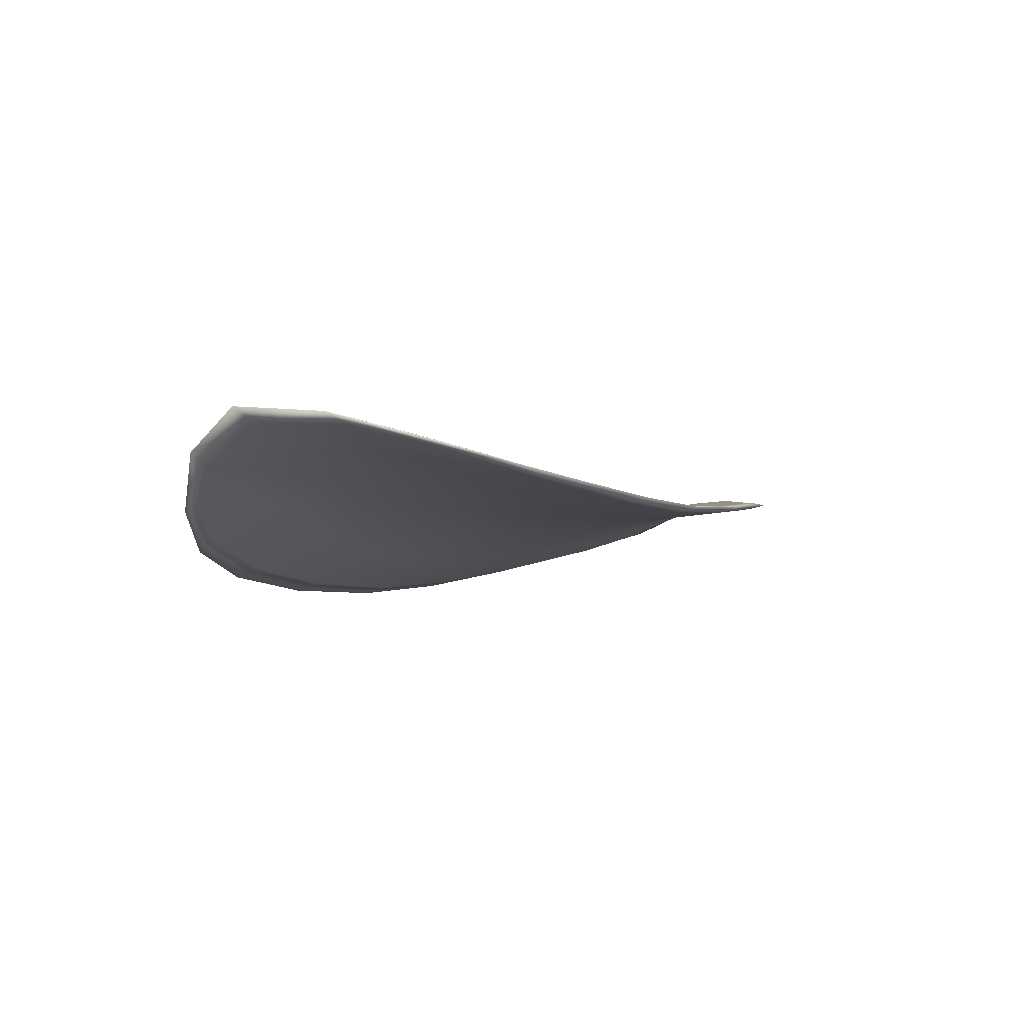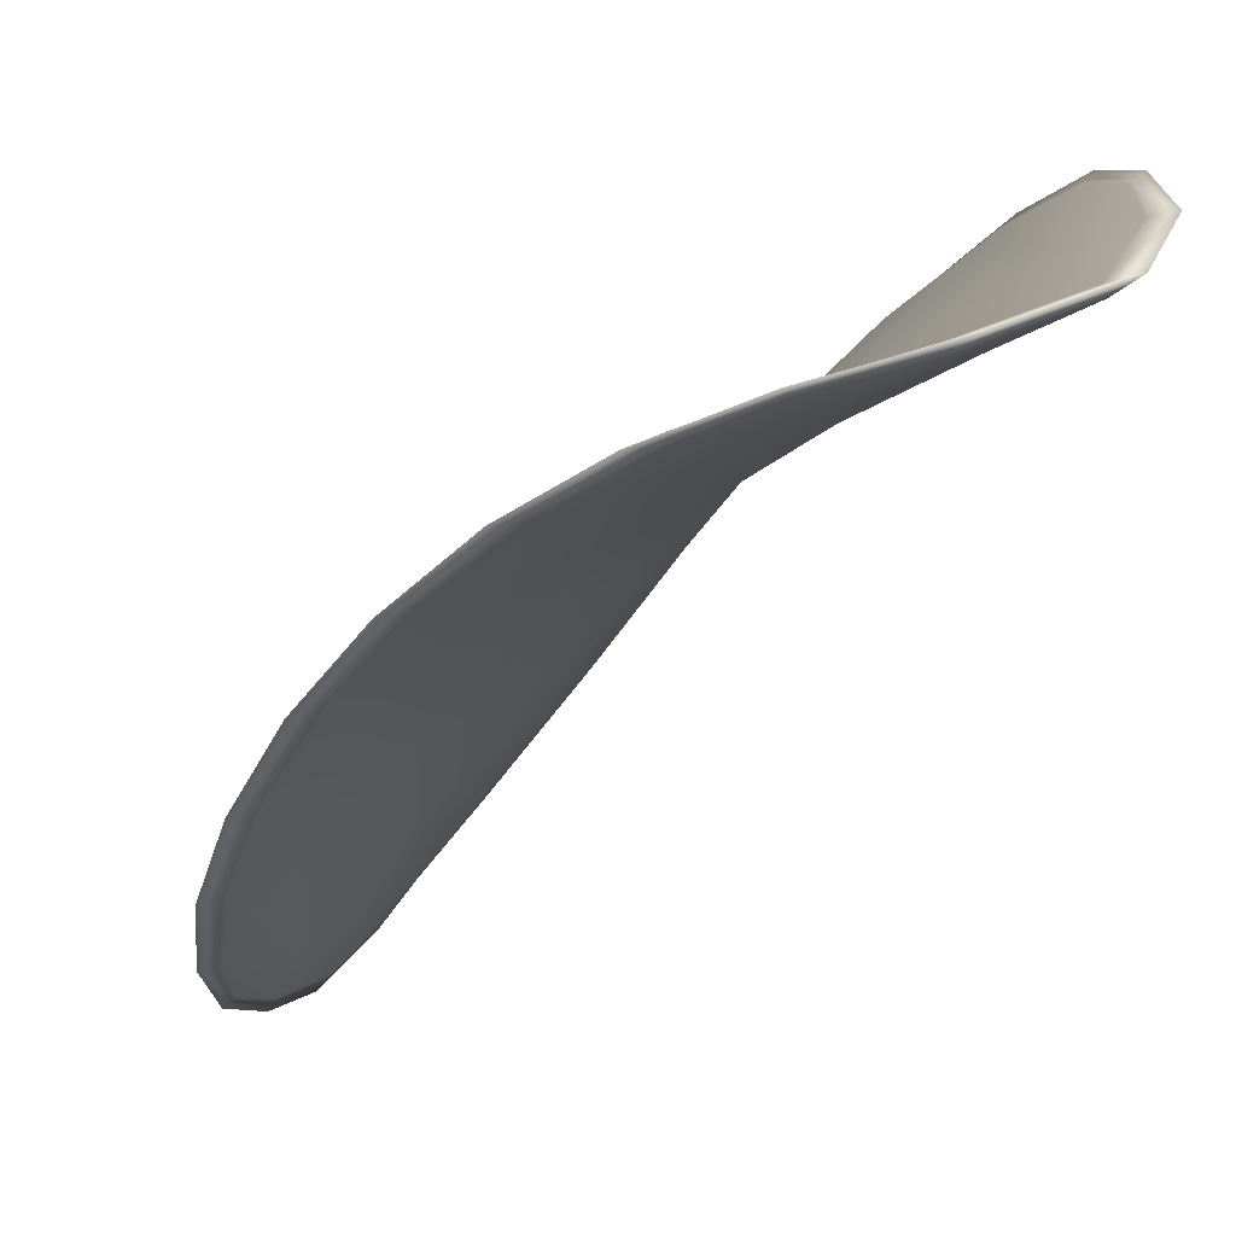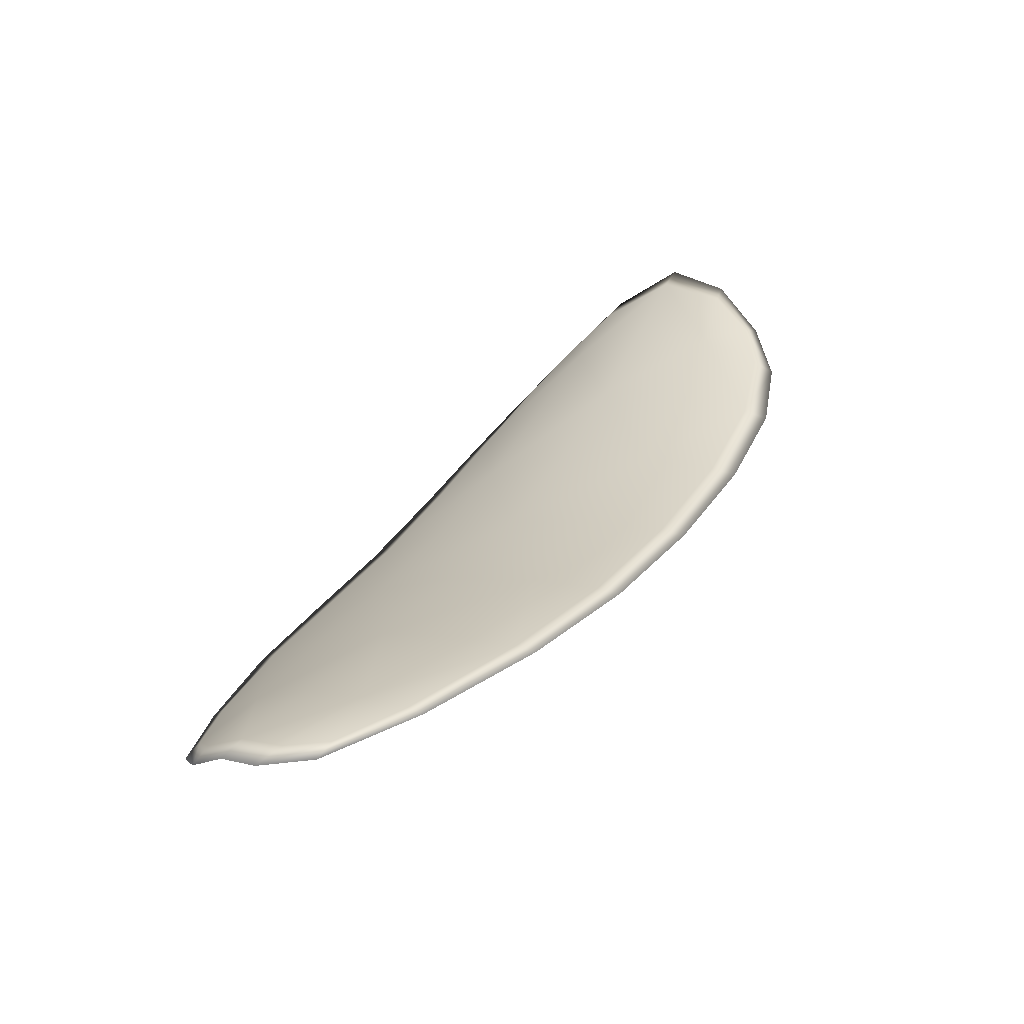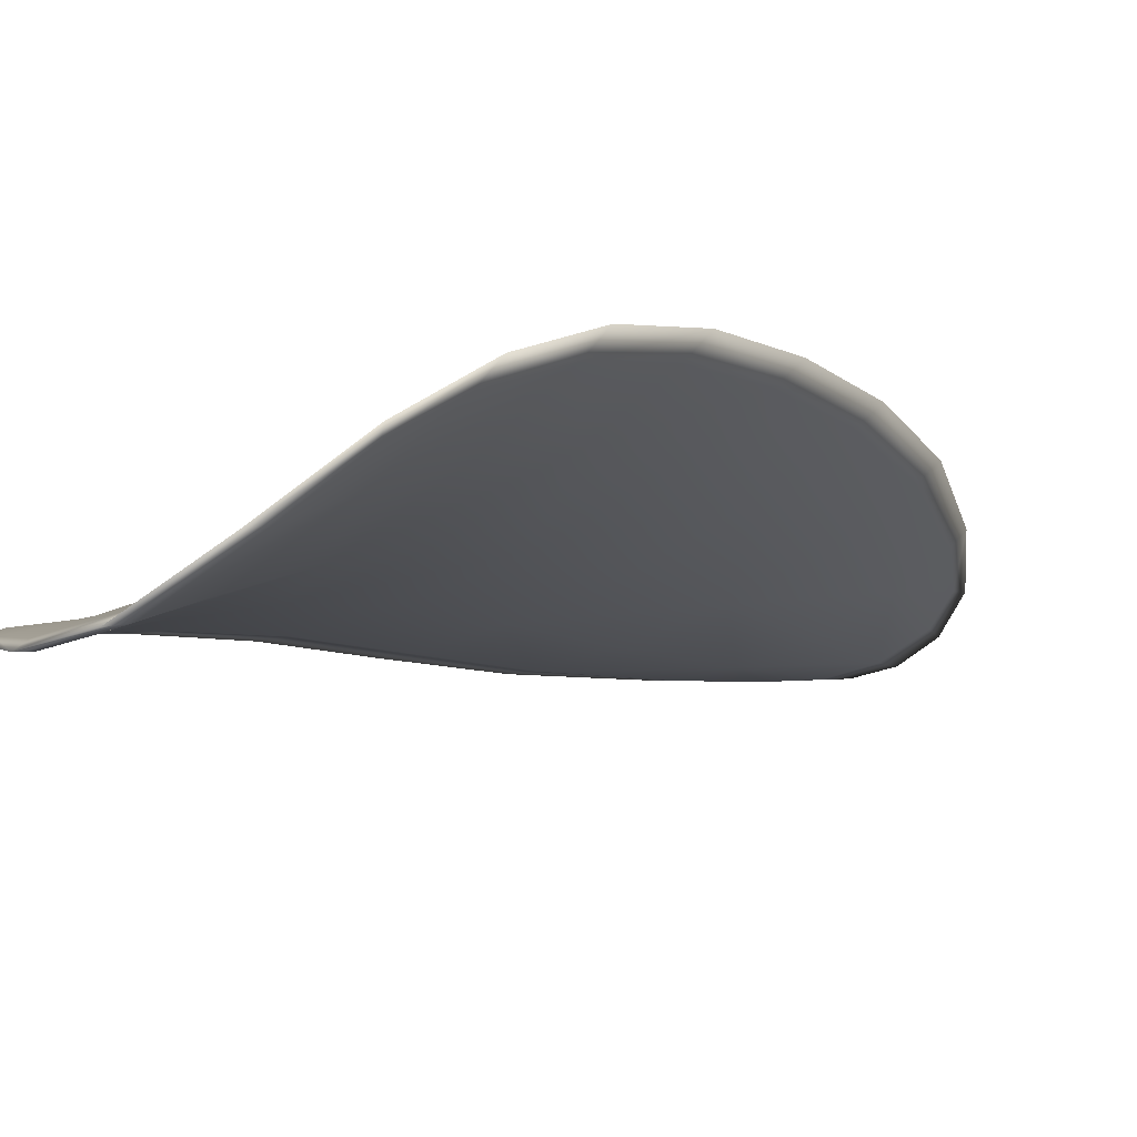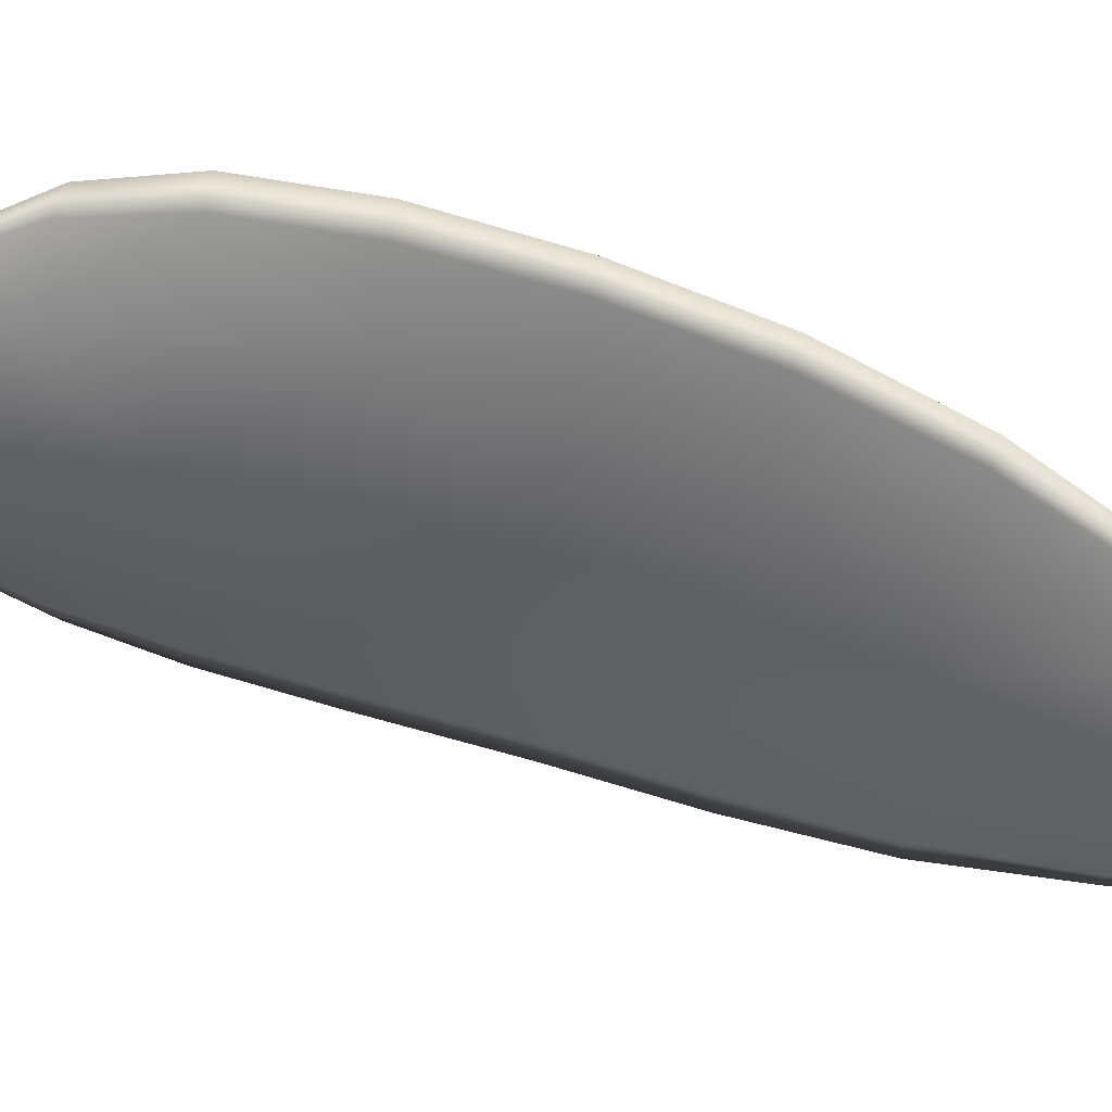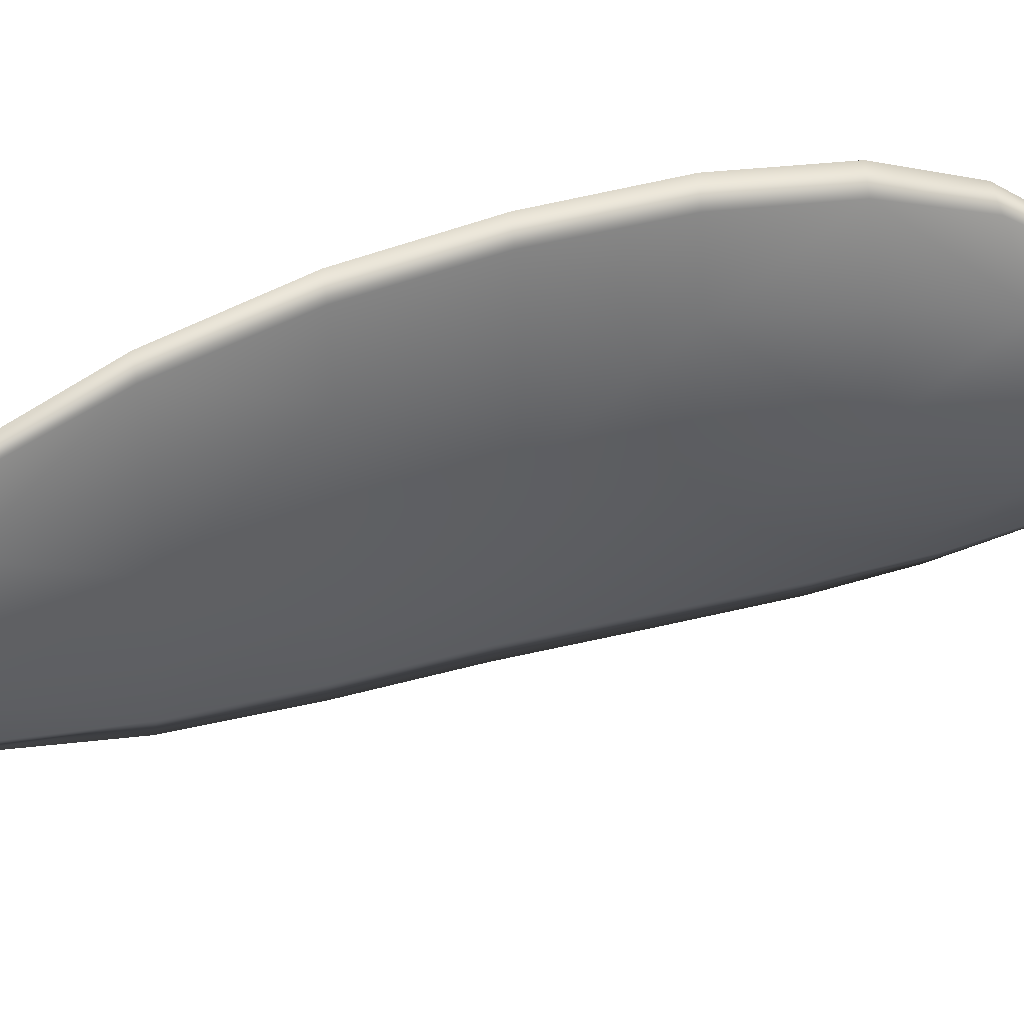
<metadata>
{"format":"obj","ext":"obj","renderer":"f3d","projection":"perspective","resolution":1024,"background":"white","views":[{"elev":79.5,"azim":-153.8,"up":"+Z"},{"elev":-8.0,"azim":-2.3,"up":"+Y"},{"elev":-65.4,"azim":55.9,"up":"+Z"},{"elev":16.0,"azim":53.8,"up":"+Y"},{"elev":-19.6,"azim":118.0,"up":"+Y"},{"elev":-77.3,"azim":-57.5,"up":"+Y"}]}
</metadata>
<code>
v -2.397 0.6619 -1.064
v -2.394 0.663 -1.065
v -2.396 0.6625 -1.068
v -2.399 0.6612 -1.066
v -2.401 0.6604 -1.065
v -2.399 0.6612 -1.063
v -2.397 0.6617 -1.062
v -2.395 0.6623 -1.062
v -2.392 0.6633 -1.062
v -2.393 0.6648 -1.066
v -2.392 0.6663 -1.068
v -2.393 0.6662 -1.071
v -2.394 0.6645 -1.07
v -2.391 0.6648 -1.064
v -2.391 0.6658 -1.066
v -2.399 0.6611 -1.08
v -2.398 0.6626 -1.082
v -2.399 0.6606 -1.085
v -2.401 0.6593 -1.084
v -2.403 0.6577 -1.082
v -2.401 0.6593 -1.079
v -2.4 0.6607 -1.075
v -2.398 0.6626 -1.077
v -2.396 0.6642 -1.078
v -2.404 0.6579 -1.077
v -2.405 0.6564 -1.081
v -2.406 0.6556 -1.08
v -2.405 0.6569 -1.076
v -2.404 0.6583 -1.072
v -2.402 0.6593 -1.073
v -2.401 0.6604 -1.07
v -2.398 0.6618 -1.071
v -2.403 0.6595 -1.069
v -2.396 0.6638 -1.073
v -2.394 0.6654 -1.074
v -2.402 0.6572 -1.087
v -2.402 0.6582 -1.088
v -2.403 0.6565 -1.089
v -2.404 0.6555 -1.089
v -2.405 0.6546 -1.089
v -2.404 0.6559 -1.086
v -2.405 0.655 -1.085
v -2.406 0.654 -1.088
v -2.407 0.6539 -1.087
v -2.407 0.6545 -1.084
v -2.396 0.6616 -1.064
v -2.394 0.6628 -1.065
v -2.392 0.6631 -1.062
v -2.395 0.6621 -1.062
v -2.397 0.6615 -1.062
v -2.399 0.661 -1.063
v -2.401 0.6602 -1.065
v -2.398 0.6609 -1.066
v -2.396 0.6623 -1.068
v -2.392 0.6645 -1.066
v -2.392 0.6661 -1.068
v -2.391 0.6657 -1.066
v -2.391 0.6646 -1.064
v -2.394 0.6643 -1.07
v -2.393 0.666 -1.071
v -2.399 0.6609 -1.08
v -2.397 0.6624 -1.082
v -2.396 0.664 -1.078
v -2.397 0.6624 -1.077
v -2.4 0.6605 -1.075
v -2.401 0.6591 -1.079
v -2.402 0.6574 -1.082
v -2.4 0.659 -1.084
v -2.399 0.6604 -1.085
v -2.403 0.6576 -1.077
v -2.402 0.659 -1.073
v -2.404 0.6581 -1.072
v -2.405 0.6567 -1.076
v -2.406 0.6554 -1.08
v -2.404 0.6562 -1.081
v -2.4 0.6601 -1.07
v -2.398 0.6615 -1.071
v -2.403 0.6593 -1.069
v -2.396 0.6635 -1.073
v -2.394 0.6653 -1.075
v -2.402 0.6569 -1.087
v -2.401 0.658 -1.088
v -2.404 0.6557 -1.086
v -2.405 0.6544 -1.089
v -2.404 0.6553 -1.089
v -2.403 0.6564 -1.089
v -2.405 0.6548 -1.085
v -2.407 0.6543 -1.084
v -2.406 0.6538 -1.087
v -2.406 0.6538 -1.088
v -2.401 0.6584 -1.088
v -2.403 0.6562 -1.09
v -2.399 0.6609 -1.085
v -2.403 0.6564 -1.089
v -2.406 0.6536 -1.089
v -2.407 0.6536 -1.087
v -2.405 0.654 -1.089
v -2.406 0.6538 -1.087
v -2.4 0.6609 -1.063
v -2.397 0.6616 -1.062
v -2.401 0.6601 -1.065
v -2.397 0.6615 -1.062
v -2.391 0.6647 -1.063
v -2.391 0.666 -1.066
v -2.392 0.6633 -1.061
v -2.391 0.6657 -1.066
v -2.391 0.6667 -1.069
v -2.392 0.6667 -1.072
v -2.404 0.6548 -1.09
v -2.407 0.6542 -1.084
v -2.407 0.6552 -1.08
v -2.394 0.6623 -1.061
v -2.403 0.6591 -1.068
v -2.405 0.6579 -1.072
v -2.394 0.6659 -1.075
v -2.395 0.6646 -1.078
v -2.397 0.663 -1.082
v -2.406 0.6565 -1.076
f 1 2 3
f 1 3 4
f 1 4 5
f 1 5 6
f 1 6 7
f 1 7 8
f 1 8 9
f 1 9 2
f 10 11 12
f 10 12 13
f 10 13 3
f 10 3 2
f 10 2 9
f 10 9 14
f 10 14 15
f 10 15 11
f 16 17 18
f 16 18 19
f 16 19 20
f 16 20 21
f 16 21 22
f 16 22 23
f 16 23 24
f 16 24 17
f 25 21 20
f 25 20 26
f 25 26 27
f 25 27 28
f 25 28 29
f 25 29 30
f 25 30 22
f 25 22 21
f 31 32 22
f 31 22 30
f 31 30 29
f 31 29 33
f 31 33 5
f 31 5 4
f 31 4 3
f 31 3 32
f 34 35 24
f 34 24 23
f 34 23 22
f 34 22 32
f 34 32 3
f 34 3 13
f 34 13 12
f 34 12 35
f 36 37 38
f 36 38 39
f 36 39 40
f 36 40 41
f 36 41 20
f 36 20 19
f 36 19 18
f 36 18 37
f 42 41 40
f 42 40 43
f 42 43 44
f 42 44 45
f 42 45 27
f 42 27 26
f 42 26 20
f 42 20 41
f 46 47 48
f 46 48 49
f 46 49 50
f 46 50 51
f 46 51 52
f 46 52 53
f 46 53 54
f 46 54 47
f 55 56 57
f 55 57 58
f 55 58 48
f 55 48 47
f 55 47 54
f 55 54 59
f 55 59 60
f 55 60 56
f 61 62 63
f 61 63 64
f 61 64 65
f 61 65 66
f 61 66 67
f 61 67 68
f 61 68 69
f 61 69 62
f 70 66 65
f 70 65 71
f 70 71 72
f 70 72 73
f 70 73 74
f 70 74 75
f 70 75 67
f 70 67 66
f 76 77 54
f 76 54 53
f 76 53 52
f 76 52 78
f 76 78 72
f 76 72 71
f 76 71 65
f 76 65 77
f 79 80 60
f 79 60 59
f 79 59 54
f 79 54 77
f 79 77 65
f 79 65 64
f 79 64 63
f 79 63 80
f 81 82 69
f 81 69 68
f 81 68 67
f 81 67 83
f 81 83 84
f 81 84 85
f 81 85 86
f 81 86 82
f 87 83 67
f 87 67 75
f 87 75 74
f 87 74 88
f 87 88 89
f 87 89 90
f 87 90 84
f 87 84 83
f 91 92 38
f 91 38 37
f 91 37 18
f 91 18 93
f 91 93 69
f 91 69 82
f 91 82 94
f 91 94 92
f 95 96 44
f 95 44 43
f 95 43 40
f 95 40 97
f 95 97 84
f 95 84 90
f 95 90 98
f 95 98 96
f 99 100 7
f 99 7 6
f 99 6 5
f 99 5 101
f 99 101 52
f 99 52 51
f 99 51 102
f 99 102 100
f 103 104 15
f 103 15 14
f 103 14 9
f 103 9 105
f 103 105 48
f 103 48 58
f 103 58 106
f 103 106 104
f 107 108 12
f 107 12 11
f 107 11 15
f 107 15 104
f 107 104 106
f 107 106 56
f 107 56 60
f 107 60 108
f 109 97 40
f 109 40 39
f 109 39 38
f 109 38 92
f 109 92 94
f 109 94 85
f 109 85 84
f 109 84 97
f 110 111 27
f 110 27 45
f 110 45 44
f 110 44 96
f 110 96 98
f 110 98 88
f 110 88 74
f 110 74 111
f 112 105 9
f 112 9 8
f 112 8 7
f 112 7 100
f 112 100 102
f 112 102 49
f 112 49 48
f 112 48 105
f 113 101 5
f 113 5 33
f 113 33 29
f 113 29 114
f 113 114 72
f 113 72 78
f 113 78 52
f 113 52 101
f 115 116 24
f 115 24 35
f 115 35 12
f 115 12 108
f 115 108 60
f 115 60 80
f 115 80 63
f 115 63 116
f 117 93 18
f 117 18 17
f 117 17 24
f 117 24 116
f 117 116 63
f 117 63 62
f 117 62 69
f 117 69 93
f 118 114 29
f 118 29 28
f 118 28 27
f 118 27 111
f 118 111 74
f 118 74 73
f 118 73 72
f 118 72 114

</code>
